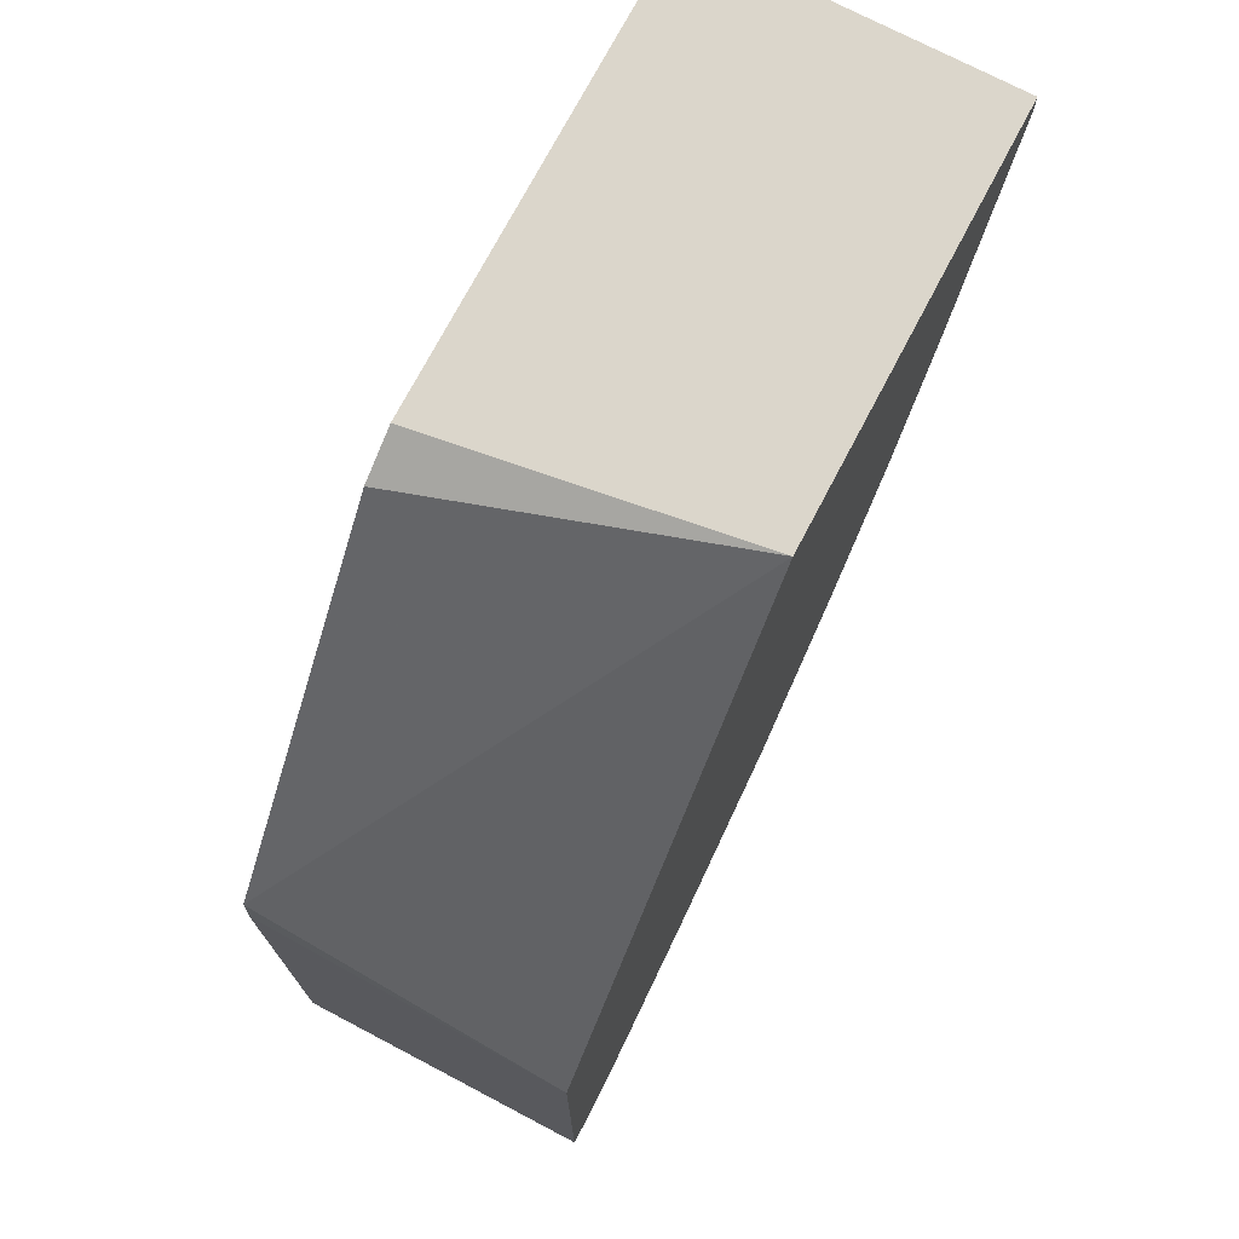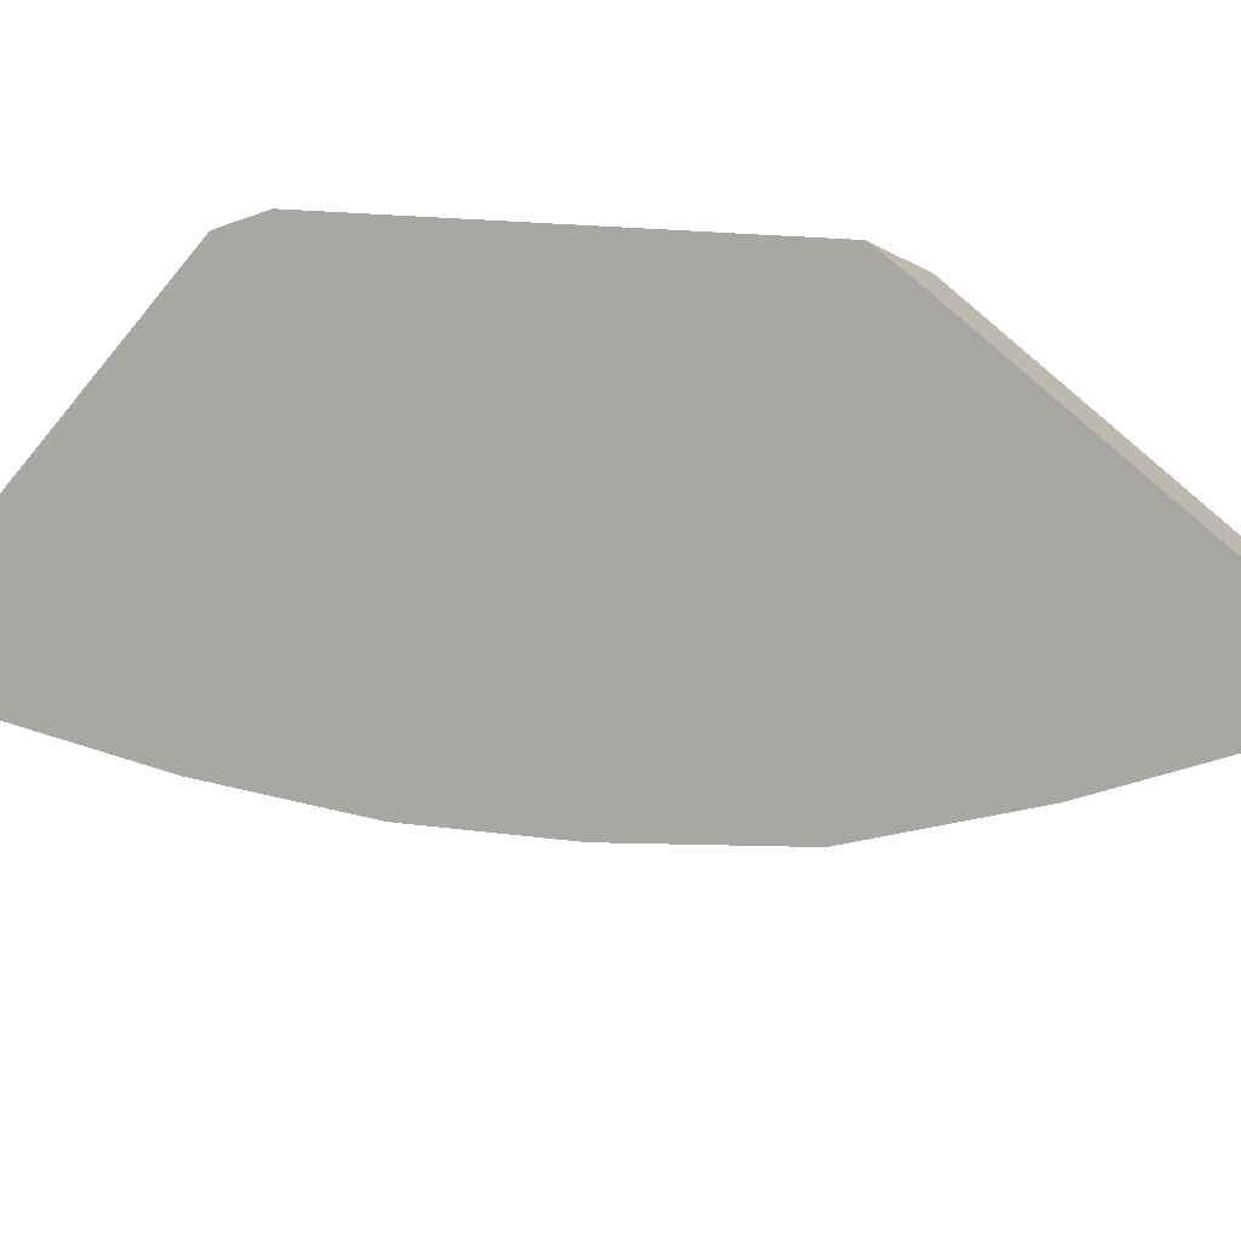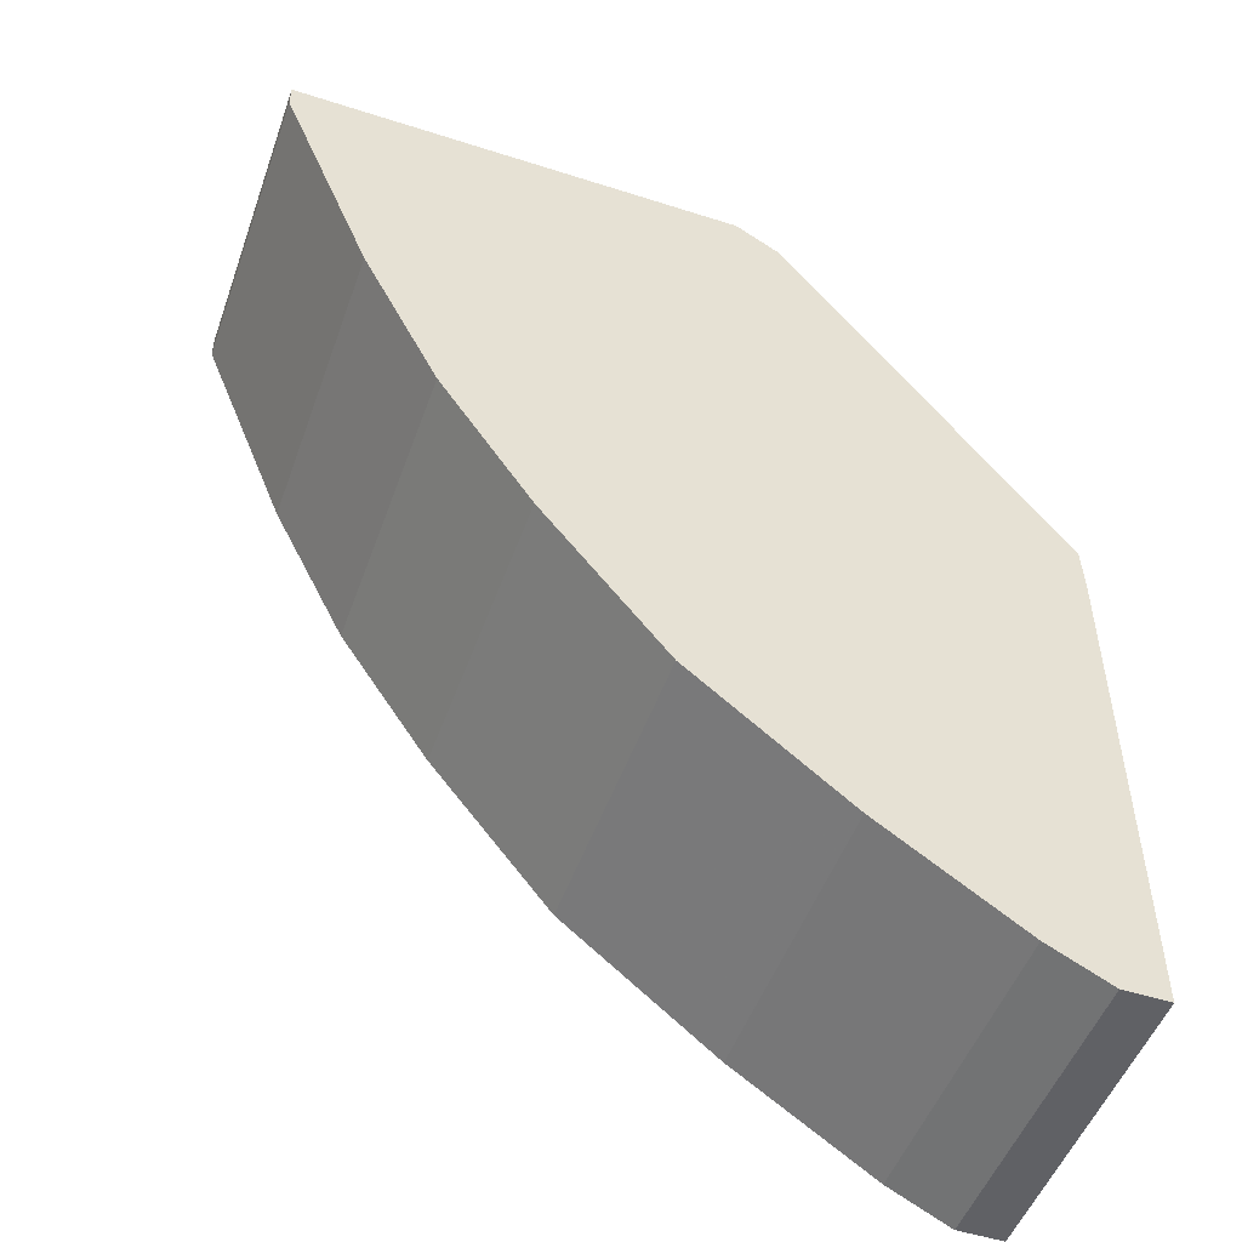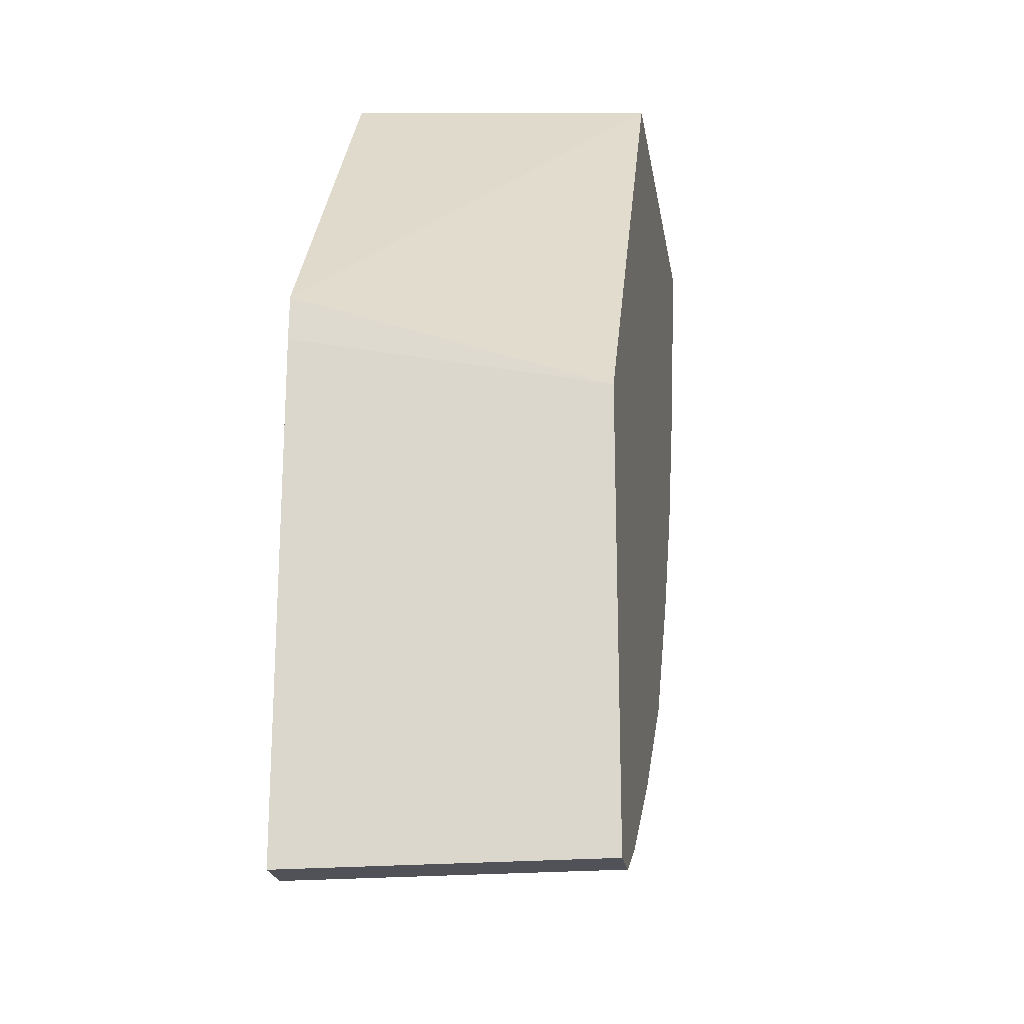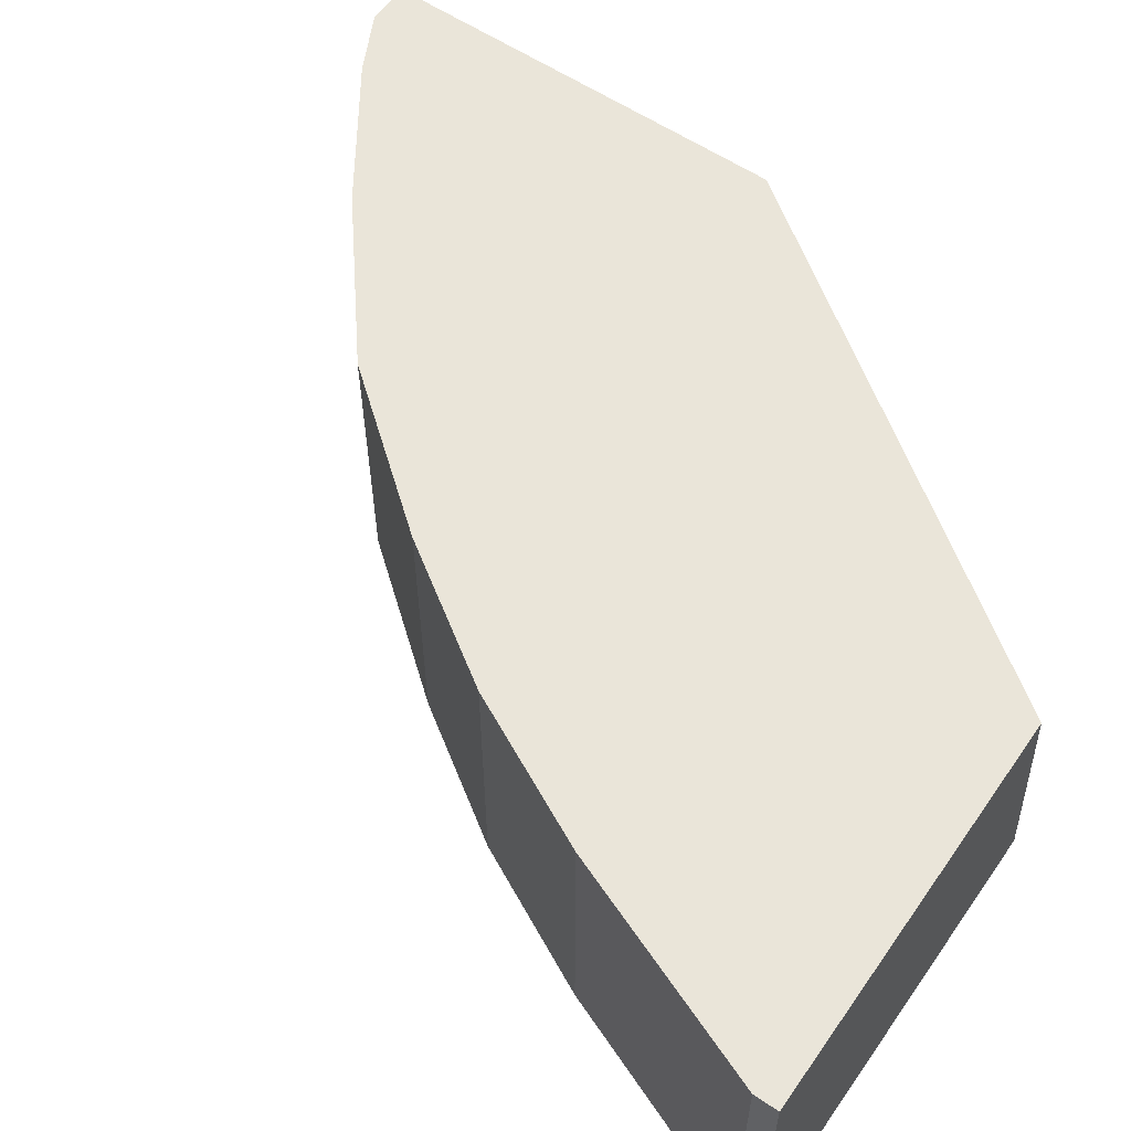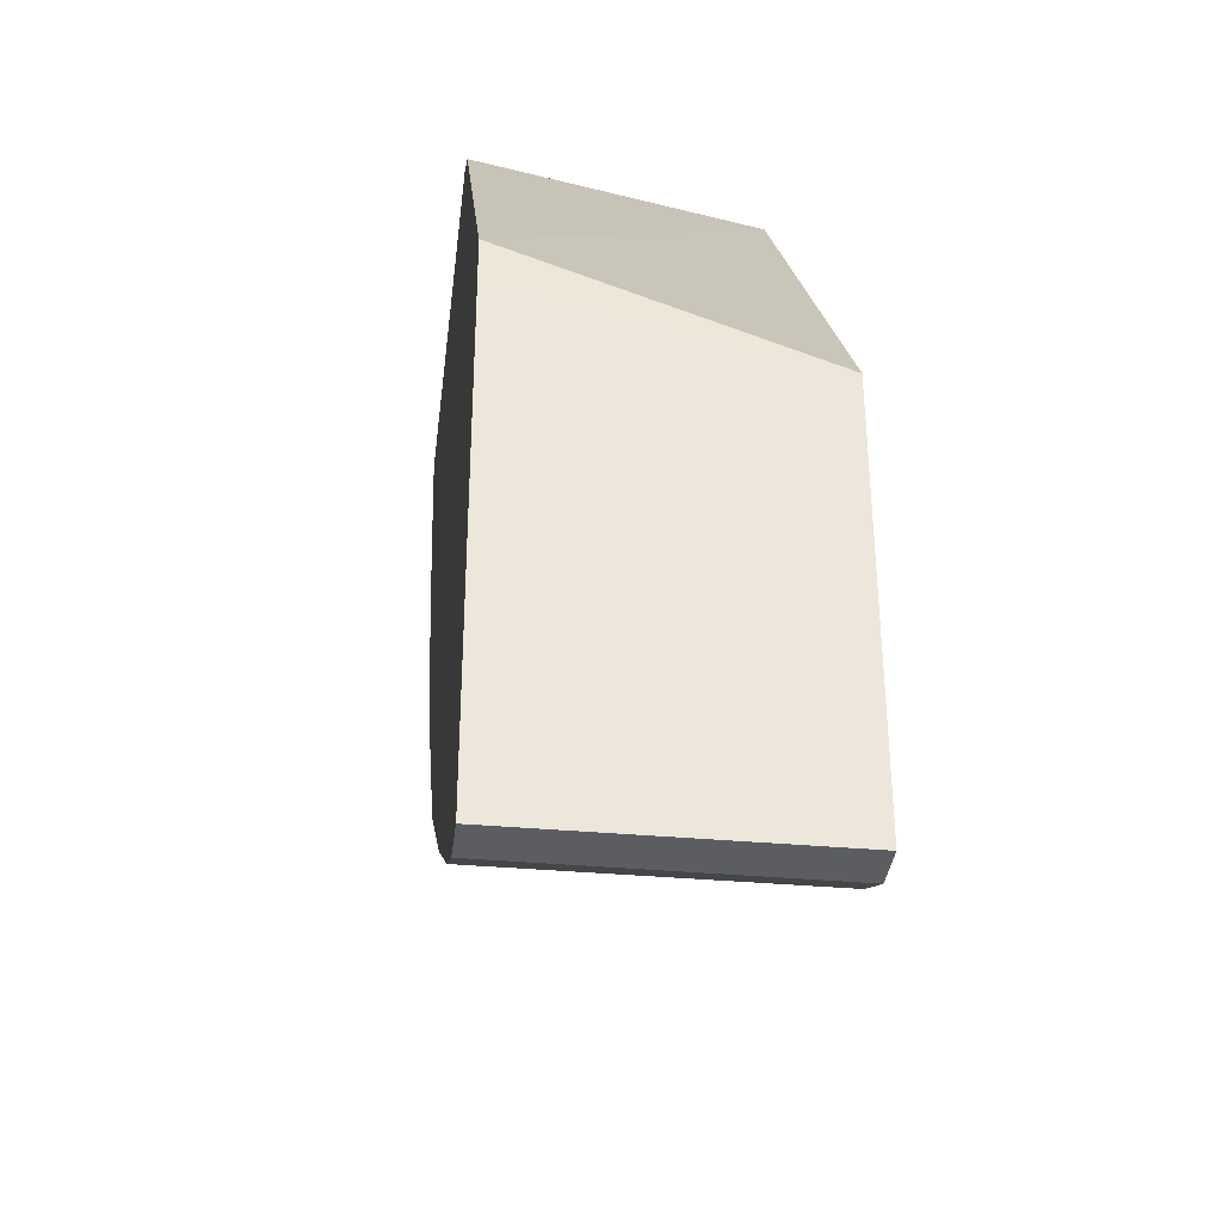
<metadata>
{"format":"obj","ext":"obj","renderer":"f3d","projection":"perspective","resolution":1024,"background":"white","views":[{"elev":73.6,"azim":117.7,"up":"+Z"},{"elev":-74.7,"azim":50.1,"up":"+Y"},{"elev":-50.4,"azim":-19.4,"up":"+Z"},{"elev":-21.4,"azim":98.7,"up":"+Z"},{"elev":58.5,"azim":-55.3,"up":"+Y"},{"elev":-35.8,"azim":83.2,"up":"+Z"}]}
</metadata>
<code>
v -0.2159 -0.4315 -0.017
v -0.2159 -0.4315 -0.1992
v -0.2159 -0.3207 -0.04147
v -0.2166 -0.4315 -0.0007373
v -0.2324 -0.4315 -0.1992
v -0.2159 -0.3207 -0.1992
v -0.3486 -0.3207 0.1418
v -0.3162 -0.4315 0.1321
v -0.2327 -0.4315 -0.199
v -0.2324 -0.3207 -0.1992
v -0.498 -0.3207 0.1418
v -0.3323 -0.4315 0.1418
v -0.2435 -0.4315 -0.1937
v -0.2377 -0.3207 -0.1965
v -0.498 -0.3207 0.1328
v -0.498 -0.4315 0.1418
v -0.2546 -0.4315 -0.1881
v -0.2435 -0.3207 -0.1937
v -0.498 -0.4315 0.1328
v -0.4648 -0.3207 0.04977
v -0.2546 -0.3207 -0.1881
v -0.3044 -0.4315 -0.1549
v -0.4648 -0.4315 0.04977
v -0.4482 -0.3207 0.01659
v -0.4566 -0.4315 0.03331
v -0.3044 -0.3207 -0.1549
v -0.3597 -0.4315 -0.1106
v -0.4371 -0.3207 -0.005545
v -0.44 -0.4315 0.0001307
v -0.3597 -0.3207 -0.1106
v -0.4039 -0.4315 -0.05532
v -0.4039 -0.3207 -0.05532
v -0.4371 -0.4315 -0.005545
f 11 15 19
f 11 19 16
f 3 11 7
f 13 17 21
f 9 14 10
f 9 13 14
f 3 7 4
f 7 16 12
f 7 11 16
f 5 9 10
f 4 7 8
f 13 21 18
f 7 12 8
f 13 18 14
f 28 32 31
f 15 23 19
f 17 22 26
f 17 26 21
f 20 24 29
f 20 29 25
f 20 25 23
f 22 27 30
f 22 30 26
f 24 28 29
f 27 31 32
f 28 33 29
f 27 32 30
f 28 31 33
f 3 15 11
f 15 20 23
f 3 20 15
f 1 4 8
f 3 28 24
f 1 2 6
f 1 6 3
f 1 3 4
f 1 8 12
f 1 12 16
f 1 16 19
f 1 19 23
f 3 24 20
f 1 25 29
f 1 29 33
f 1 33 31
f 1 31 27
f 1 27 22
f 1 22 17
f 1 23 25
f 1 13 9
f 1 17 13
f 3 32 28
f 3 30 32
f 3 26 30
f 3 18 21
f 3 14 18
f 3 21 26
f 3 6 10
f 2 10 6
f 2 5 10
f 1 5 2
f 1 9 5
f 3 10 14

</code>
